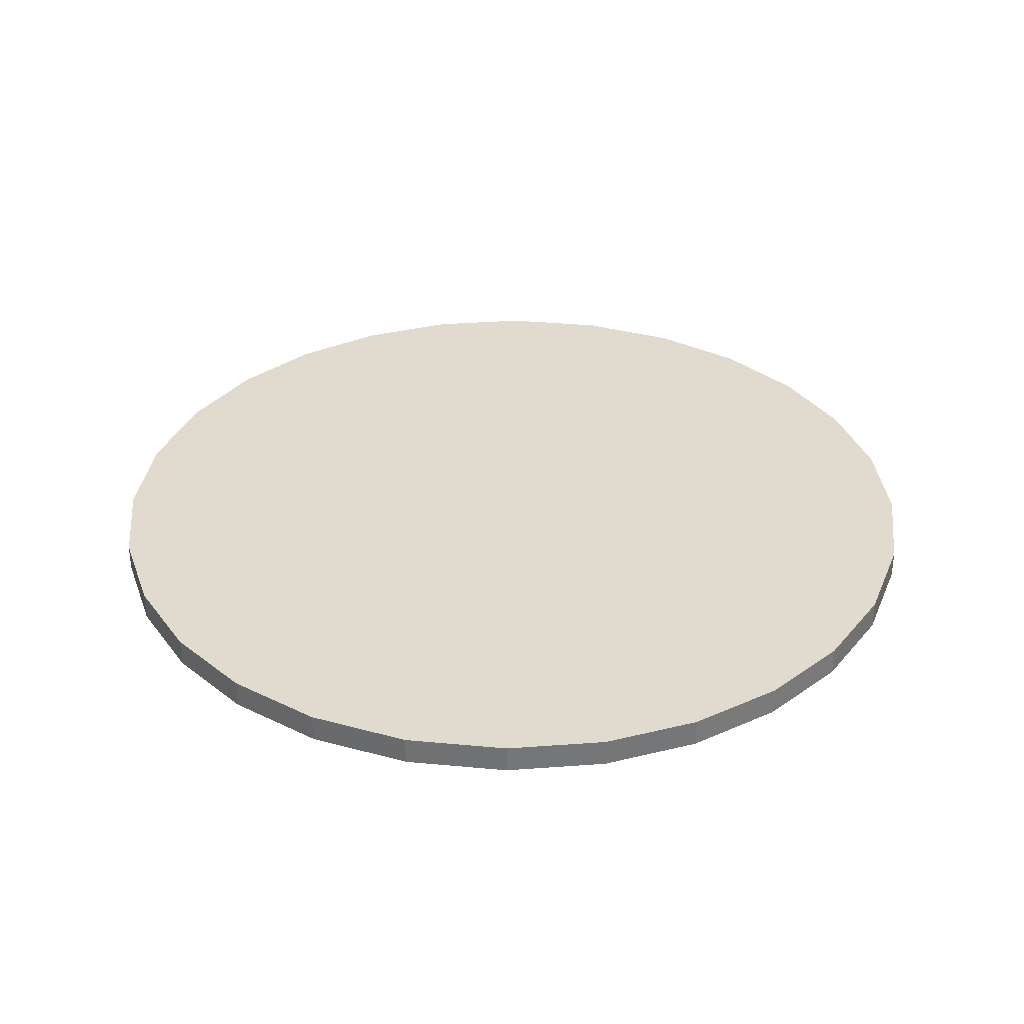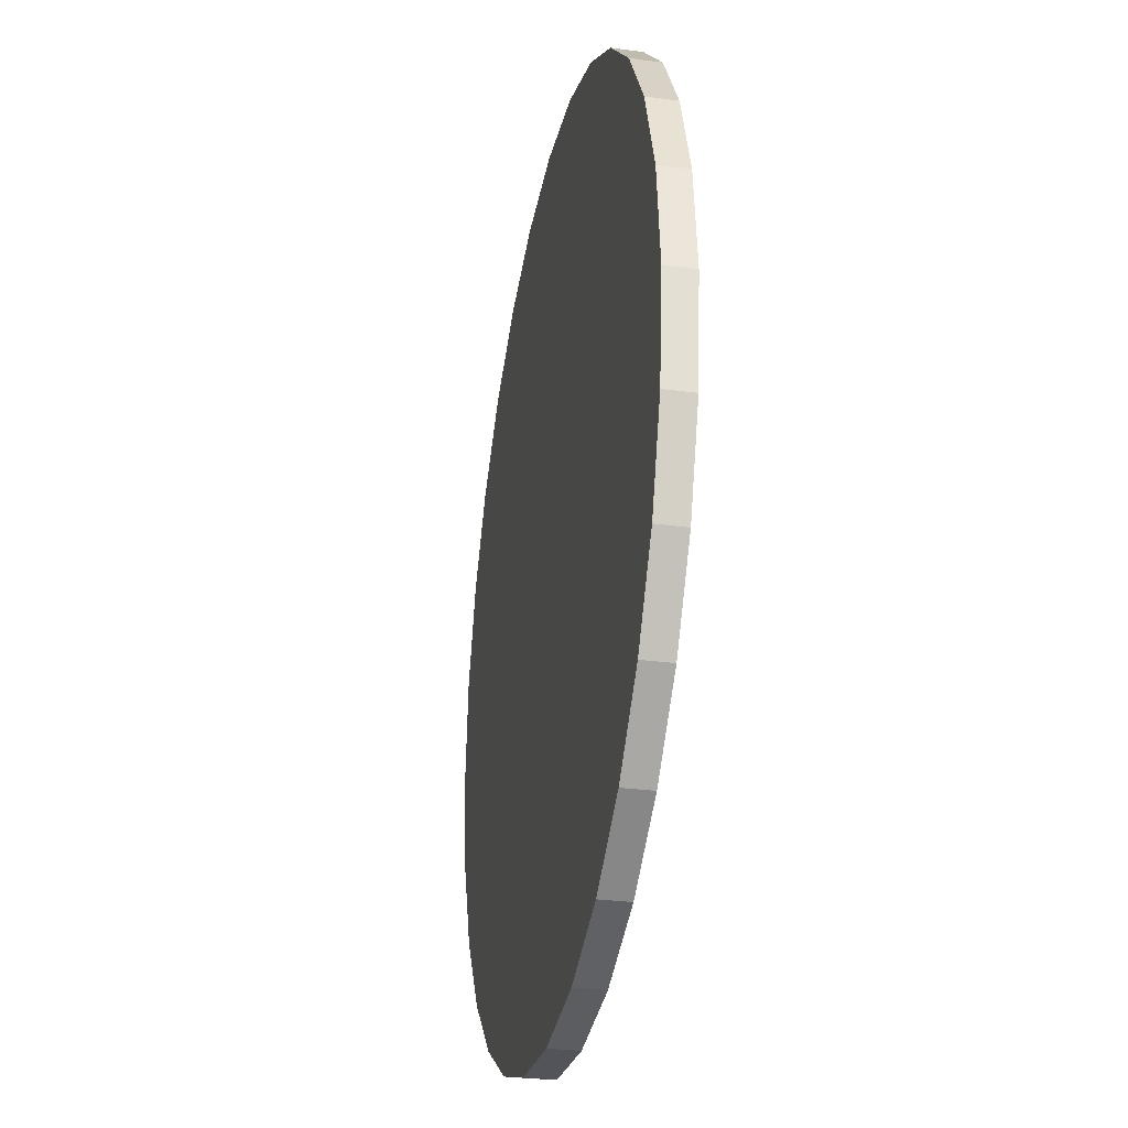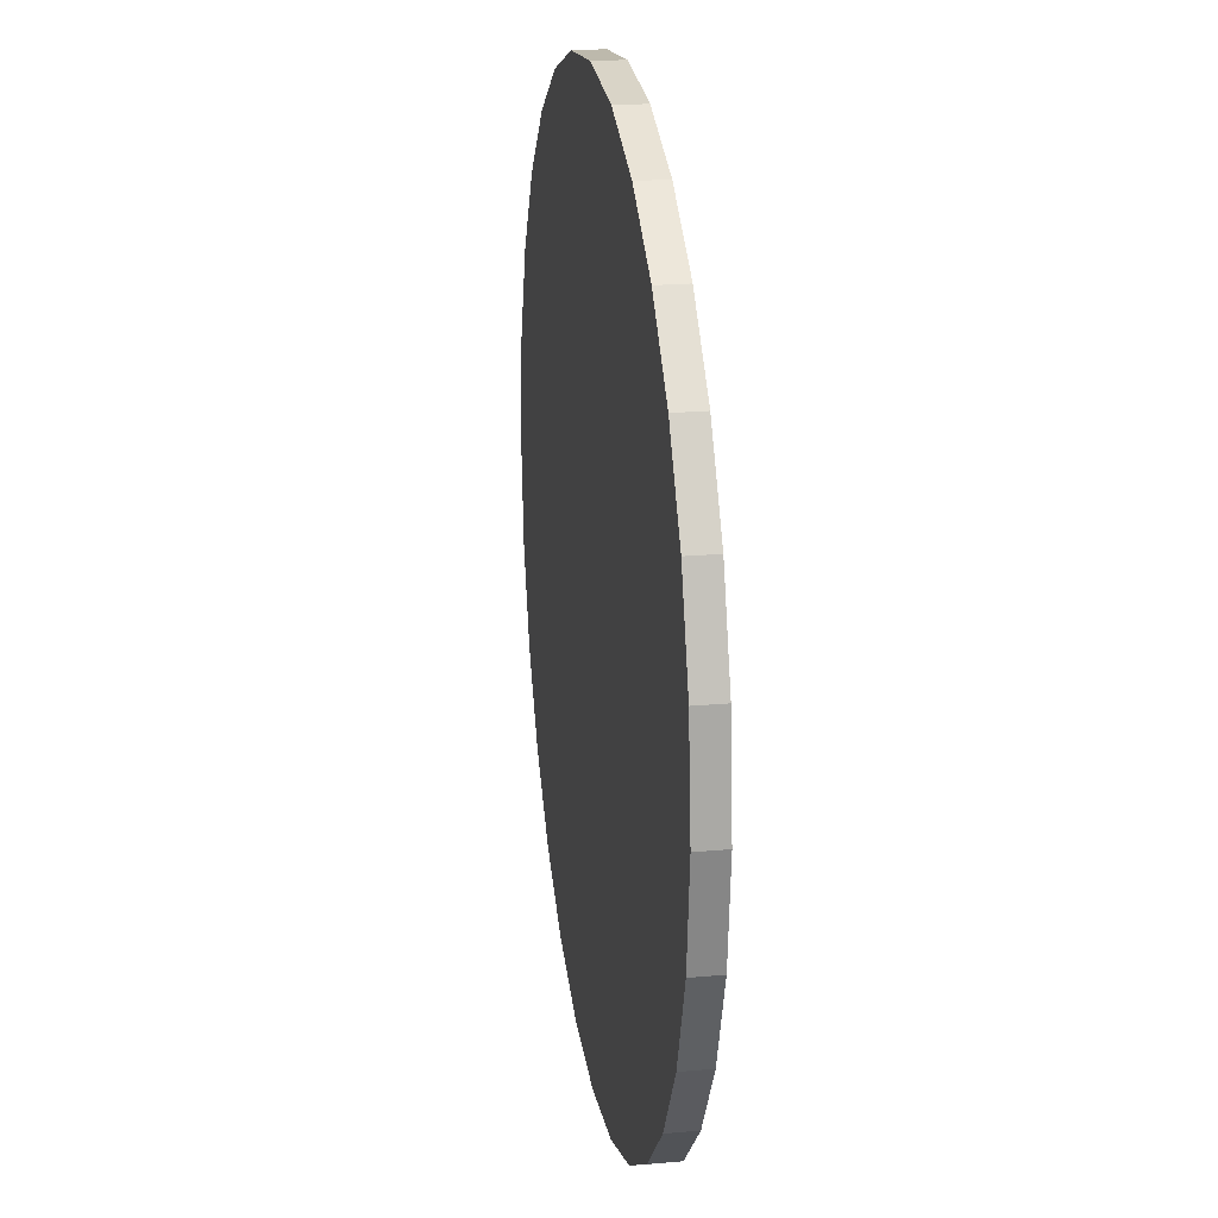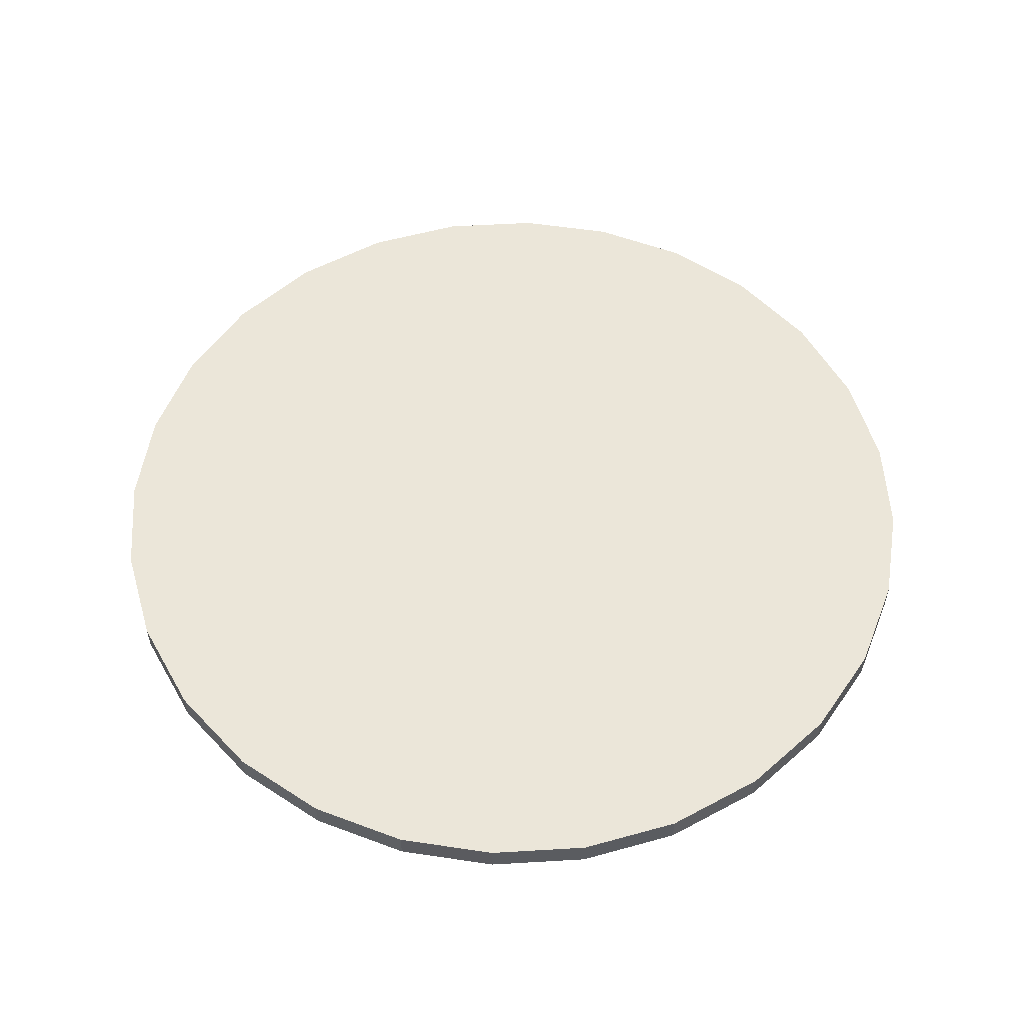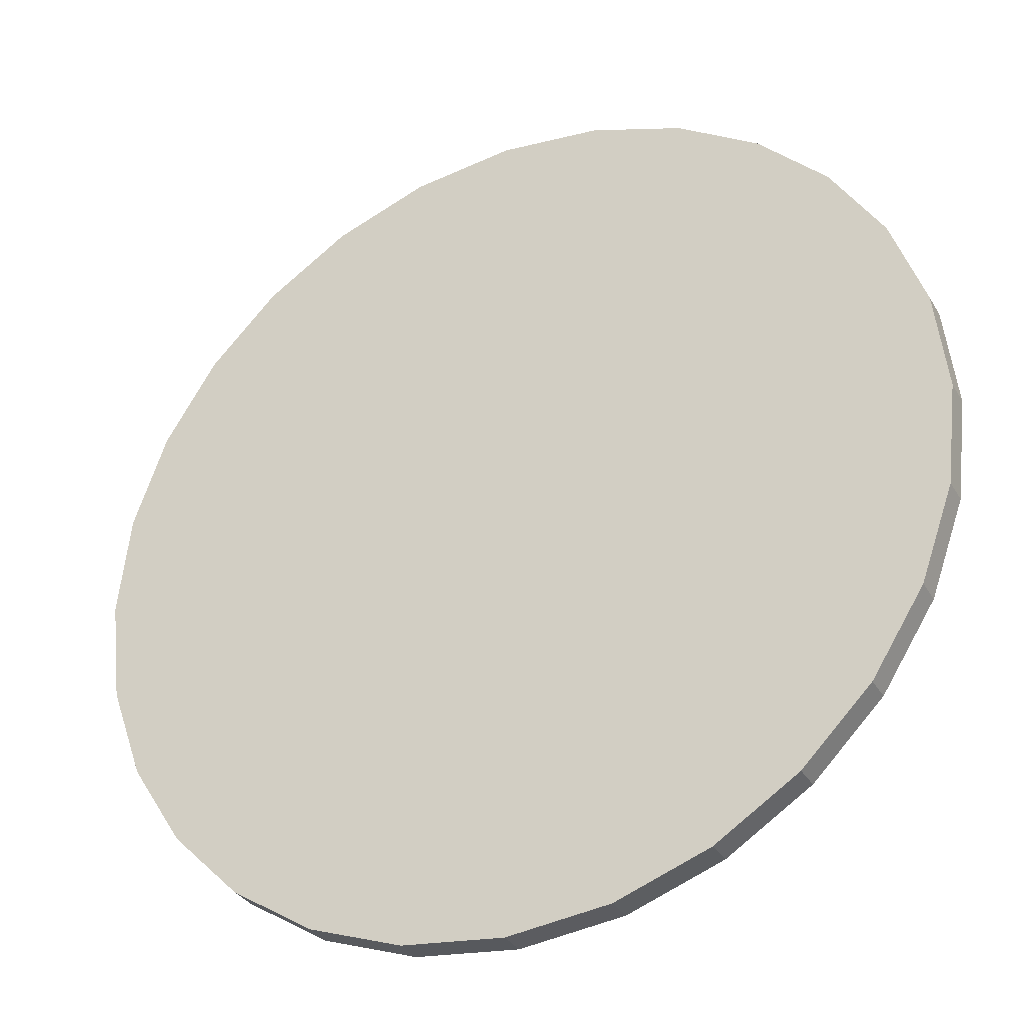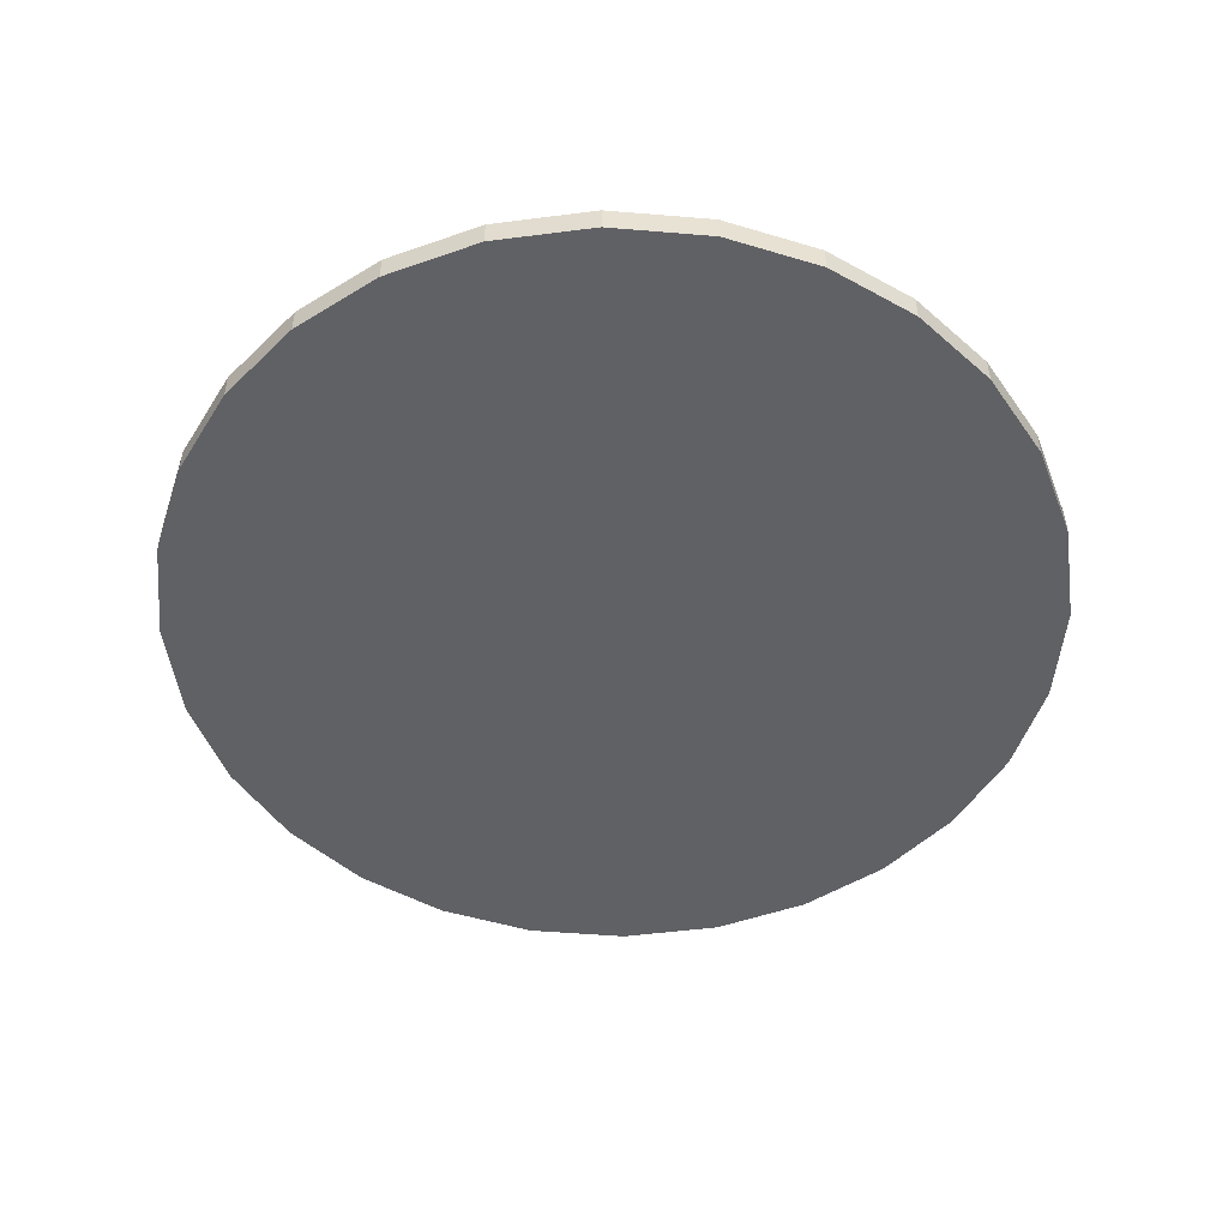
<metadata>
{"format":"obj","ext":"obj","renderer":"f3d","projection":"perspective","resolution":1024,"background":"white","views":[{"elev":33.7,"azim":13.9,"up":"+Y"},{"elev":-30.1,"azim":78.9,"up":"+Z"},{"elev":21.7,"azim":-98.9,"up":"+Z"},{"elev":55.4,"azim":-36.0,"up":"+Y"},{"elev":-32.9,"azim":-153.8,"up":"+Z"},{"elev":-50.4,"azim":-88.6,"up":"+Y"}]}
</metadata>
<code>
v  0.8778 0.0312 -0.4295
v  0.7624 0.0312 -0.611
v  0.611 0.0312 -0.7624
v  -0 0.0312 -0.9772
v  -0.2239 0.0312 -0.9513
v  -0.8778 0.0312 -0.4295
v  -0.9513 0.0312 -0.2239
v  -0.9772 0.0312 0
v  -0.9513 0.0312 0.2239
v  -0.2239 0.0312 0.9513
v  0 0.0312 0.9772
v  0.4295 0.0312 0.8778
v  0.611 0.0312 0.7624
v  0.7624 0.0312 0.611
v  0.9513 0.0312 0.2239
v  0.9772 -0.0313 -0
v  0.9513 -0.0313 -0.2239
v  0.8778 -0.0313 -0.4295
v  0.7624 -0.0313 -0.611
v  0.4295 -0.0313 -0.8778
v  0.2239 -0.0313 -0.9513
v  -0.611 -0.0313 -0.7624
v  -0.7624 -0.0313 -0.611
v  -0.8778 -0.0313 -0.4295
v  -0.9772 -0.0313 0
v  -0.8778 -0.0313 0.4295
v  -0.4295 -0.0313 0.8778
v  0 -0.0313 0.9772
v  0.7624 -0.0313 0.611
v  0.8778 -0.0313 0.4295
v  0.9513 -0.0313 0.2239
v  0.9772 0.0312 -0
v  0.9513 0.0312 -0.2239
v  0.4295 0.0312 -0.8778
v  0.2239 0.0312 -0.9513
v  -0.4295 0.0312 -0.8778
v  -0.611 0.0312 -0.7624
v  -0.7624 0.0312 -0.611
v  -0.8778 0.0312 0.4295
v  -0.7624 0.0312 0.611
v  -0.611 0.0312 0.7624
v  -0.4295 0.0312 0.8778
v  0.2239 0.0312 0.9513
v  0.8778 0.0312 0.4295
v  0.611 -0.0313 -0.7624
v  -0 -0.0313 -0.9772
v  -0.2239 -0.0313 -0.9513
v  -0.4295 -0.0313 -0.8778
v  -0.9513 -0.0313 -0.2239
v  -0.9513 -0.0313 0.2239
v  -0.7624 -0.0313 0.611
v  -0.611 -0.0313 0.7624
v  -0.2239 -0.0313 0.9513
v  0.2239 -0.0313 0.9513
v  0.4295 -0.0313 0.8778
v  0.611 -0.0313 0.7624
g Base_Circle_200
f 5 36 37
f 7 8 9
f 6 7 9
f 6 9 39
f 6 39 40
f 38 6 40
f 37 38 40
f 37 40 41
f 37 41 42
f 37 42 10
f 37 10 11
f 37 11 43
f 37 43 12
f 37 12 13
f 37 13 14
f 37 14 44
f 37 44 15
f 37 15 32
f 37 32 33
f 37 33 1
f 37 1 2
f 37 2 3
f 37 3 34
f 37 34 35
f 37 35 4
f 5 37 4
f 22 48 47
f 22 47 46
f 22 46 21
f 22 21 20
f 22 20 45
f 22 45 19
f 22 19 18
f 22 18 17
f 22 17 16
f 22 16 31
f 22 31 30
f 22 30 29
f 22 29 56
f 22 56 55
f 22 55 54
f 22 54 28
f 22 28 53
f 22 53 27
f 22 27 52
f 22 52 51
f 50 25 49
f 50 49 24
f 26 50 24
f 51 26 24
f 51 24 23
f 22 51 23
f 49 25 8
f 8 7 49
f 25 50 9
f 9 8 25
f 47 48 36
f 36 5 47
f 48 22 37
f 37 36 48
f 46 47 5
f 5 4 46
f 21 46 4
f 4 35 21
f 20 21 35
f 35 34 20
f 45 20 34
f 34 3 45
f 19 45 3
f 3 2 19
f 18 19 2
f 2 1 18
f 17 18 1
f 1 33 17
f 16 17 33
f 33 32 16
f 31 16 32
f 32 15 31
f 30 31 15
f 15 44 30
f 29 30 44
f 44 14 29
f 56 29 14
f 14 13 56
f 55 56 13
f 13 12 55
f 54 55 12
f 12 43 54
f 28 54 43
f 43 11 28
f 53 28 11
f 11 10 53
f 27 53 10
f 10 42 27
f 52 27 42
f 42 41 52
f 51 52 41
f 41 40 51
f 22 23 38
f 38 37 22
f 23 24 6
f 6 38 23
f 26 51 40
f 40 39 26
f 50 26 39
f 39 9 50
f 24 49 7
f 7 6 24

</code>
